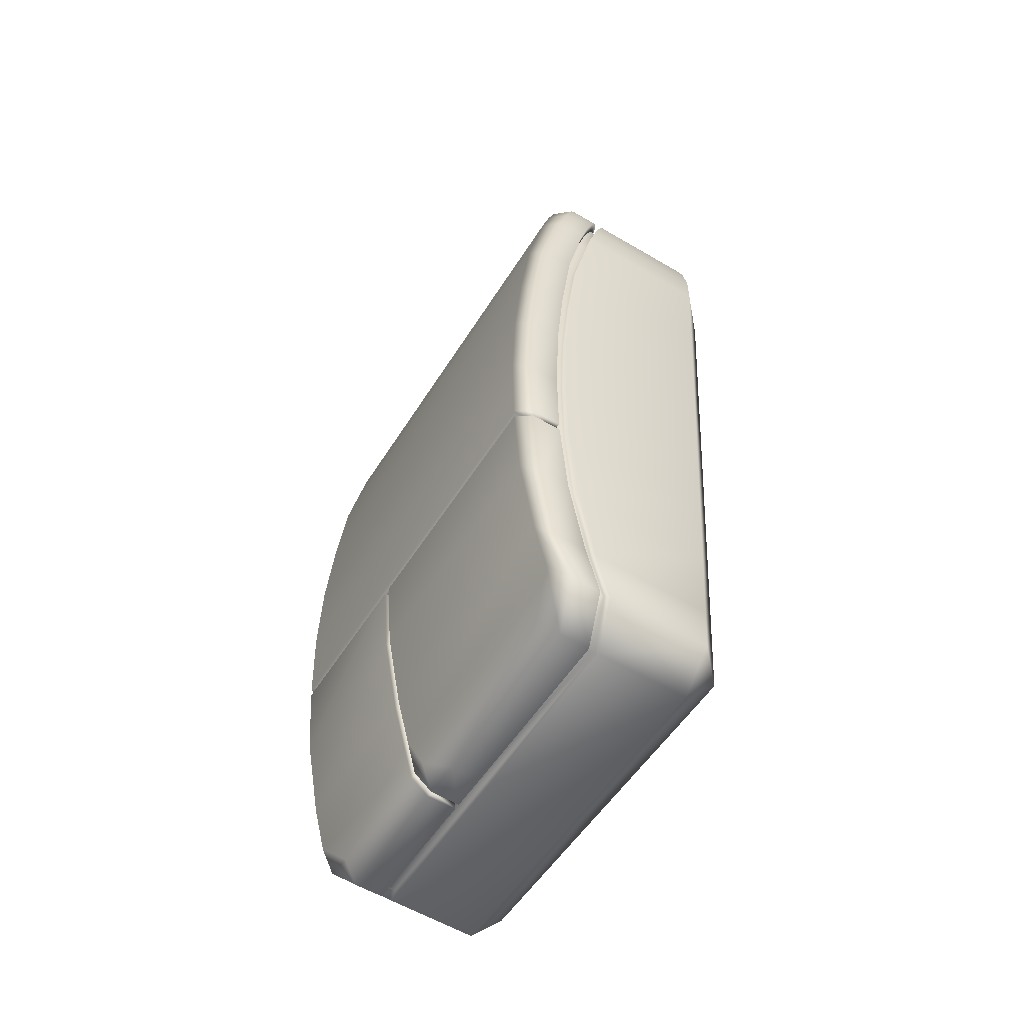
<metadata>
{"format":"obj","ext":"obj","renderer":"f3d","projection":"perspective","resolution":1024,"background":"white","views":[{"elev":-57.2,"azim":148.5,"up":"+Z"}]}
</metadata>
<code>
v 0.007318 -0.02747 0.06104
v 0.007475 -0.02726 0.06391
v 0.01641 -0.02732 0.06407
v 0.01884 -0.02755 0.06125
v 0.0359 -0.02512 0.09841
v 0.03535 -0.0898 0.1031
v 0.02985 -0.09102 0.08525
v 0.03041 -0.02636 0.08053
v 0.02267 -0.09573 0.07999
v 0.02861 -0.0944 0.09881
v 0.017 -0.09432 0.0986
v 0.01095 -0.09564 0.07978
v 0.03623 -0.0921 0.1313
v 0.02462 -0.09201 0.1311
v 0.02883 -0.08969 0.1635
v 0.02872 -0.08646 0.1639
v 0.02458 -0.08874 0.1322
v 0.04313 -0.02288 0.1299
v 0.04258 -0.08756 0.1346
v 0.02359 -0.0271 0.06968
v 0.02603 -0.02732 0.06686
v 0.007042 -0.07962 0.06768
v 0.006913 -0.083 0.0651
v 0.0272 -0.02634 0.08047
v 0.04295 -0.08164 0.1632
v 0.03733 -0.08593 0.1633
v 0.04044 -0.08977 0.1637
v 0.04606 -0.08547 0.1636
v 0.01708 -0.09099 0.1005
v 0.01096 -0.09226 0.08235
v 0.04662 -0.02079 0.1588
v 0.03993 -0.02286 0.1298
v 0.04341 -0.02077 0.1588
v 0.02553 -0.07838 0.07057
v 0.0327 -0.02509 0.09835
v 0.01836 -0.08308 0.06531
v 0.04316 -0.02003 0.1297
v 0.03995 -0.02 0.1296
v 0.03272 -0.02224 0.09814
v 0.03593 -0.02226 0.0982
v 0.03677 0.07468 0.09112
v 0.03127 0.0734 0.07325
v 0.02417 0.07741 0.06735
v 0.0301 0.07873 0.08617
v 0.02612 0.08112 0.1184
v 0.02602 0.07805 0.12
v 0.03016 0.08032 0.1517
v 0.03033 0.08345 0.1508
v 0.0185 0.07881 0.08596
v 0.03773 0.08103 0.1186
v 0.01962 0.06284 0.05465
v 0.008175 0.06292 0.05444
v 0.01244 0.07749 0.06714
v 0.04193 0.08336 0.151
v 0.03876 0.07957 0.1512
v 0.008249 0.05995 0.05749
v 0.007397 -0.01004 0.05977
v 0.007621 -0.009832 0.06258
v 0.01241 0.07452 0.07018
v 0.01852 0.07579 0.08829
v 0.02722 -0.0235 0.08027
v 0.03043 -0.02352 0.08032
v 0.0261 -0.02462 0.06668
v 0.02615 -0.0189 0.06626
v 0.04748 0.079 0.1516
v 0.04664 -0.01794 0.1586
v 0.044 0.07692 0.1226
v 0.02672 0.05883 0.06055
v 0.02366 -0.02439 0.06949
v 0.01643 -0.02473 0.06388
v 0.01887 -0.02495 0.06106
v 0.04431 0.07521 0.1518
v 0.04343 -0.01792 0.1586
v 0.007306 -0.02487 0.06085
v 0.019 -0.01012 0.05998
v 0.00746 -0.02466 0.06371
v 0.01947 0.07106 0.3714
v 0.01847 -0.04521 0.3799
v 0.02234 -0.05435 0.3705
v 0.02348 0.07867 0.3608
v 0.05 0.08374 0.2168
v 0.04858 -0.08074 0.2288
v 0.04835 -0.08302 0.1974
v 0.04977 0.08145 0.1854
v 0.03323 0.09522 0.3125
v 0.03966 0.09068 0.3106
v 0.04566 0.08835 0.2794
v 0.03953 0.09282 0.2803
v 0.003283 0.04163 0.3986
v 0.01118 0.03988 0.3941
v 0.01319 0.05142 0.3882
v 0.005395 0.05378 0.3926
v 0.009115 0.08881 0.352
v 0.009325 0.08571 0.3485
v 0.004908 0.07973 0.3603
v 0.004619 0.08259 0.364
v 0.02072 0.08872 0.3522
v 0.01622 0.08251 0.3643
v 0.04233 -0.08743 0.196
v 0.04258 -0.08507 0.2283
v 0.01501 -0.05751 0.3745
v 0.01095 -0.04791 0.3841
v -0.000655 -0.04783 0.3839
v -0.000256 -0.04589 0.3795
v 0.003742 -0.05516 0.3701
v 0.003408 -0.05743 0.3743
v 0.03098 -0.08498 0.2281
v 0.03083 -0.08186 0.2272
v 0.03058 -0.08417 0.1956
v 0.03072 -0.08734 0.1958
v 0.02918 -0.08944 0.1669
v 0.04052 -0.08953 0.167
v 0.007782 -0.0654 0.3633
v 0.01939 -0.06549 0.3635
v 0.008041 -0.06285 0.3594
v 0.004715 -0.0248 0.3983
v 0.01254 -0.02323 0.3937
v 0.01074 -0.01093 0.3978
v 0.002821 -0.01186 0.4025
v 0.03803 -0.08031 0.2929
v 0.04423 -0.07613 0.2914
v 0.03824 -0.07379 0.3226
v 0.03173 -0.07791 0.3251
v 0.02163 0.09531 0.3123
v 0.01783 0.09523 0.3258
v 0.02943 0.09515 0.326
v -0.00832 0.04171 0.3984
v -0.008901 0.02874 0.4026
v 0.002705 0.02865 0.4028
v 0.02162 0.09193 0.3096
v 0.01789 0.09187 0.3229
v -0.007804 0.04039 0.3938
v -0.008371 0.02789 0.3979
v 0.01063 0.02757 0.3981
v 0.03605 0.09063 0.3238
v 0.03035 0.08056 0.155
v 0.03202 0.08262 0.1834
v 0.03222 0.08579 0.1832
v 0.03068 0.0837 0.1543
v 0.04635 -0.08523 0.1669
v 0.04777 0.07924 0.1549
v 0.02649 -0.06194 0.3599
v 0.02776 0.08457 0.3492
v 0.01037 0.01478 0.4001
v 0.01041 0.001845 0.4
v 0.03191 0.08858 0.3367
v 0.03055 -0.06779 0.3481
v 0.03464 -0.07177 0.3356
v 0.04201 0.08361 0.1544
v 0.03884 0.07982 0.1546
v 0.02508 0.09297 0.3394
v -0.003119 0.0649 0.3845
v -0.002693 0.06271 0.3802
v -0.005731 0.05209 0.3879
v -0.006209 0.05386 0.3923
v 0.03082 0.09052 0.2478
v 0.03065 0.08724 0.2466
v 0.02781 0.08957 0.2781
v 0.02793 0.0929 0.2801
v 0.008487 0.06481 0.3847
v 0.04242 0.09044 0.248
v 0.04093 -0.0827 0.2606
v 0.02932 -0.08261 0.2604
v 0.02796 -0.0758 0.3385
v 0.02365 -0.07164 0.3514
v 0.002471 0.001579 0.4047
v 0.002432 0.0152 0.4048
v -0.009173 0.01528 0.4046
v -0.008636 0.01493 0.3999
v -0.008597 0.001813 0.3998
v -0.009135 0.001665 0.4045
v 0.01205 -0.07155 0.3512
v 0.01223 -0.06878 0.3475
v 0.01646 -0.07281 0.3349
v 0.01635 -0.07571 0.3383
v 0.02643 -0.08023 0.2927
v -0.006888 -0.02471 0.3981
v -0.003999 -0.03683 0.3919
v 0.007607 -0.03692 0.3921
v 0.02637 -0.07721 0.2903
v 0.02921 -0.07954 0.2588
v -0.006385 -0.02361 0.3934
v -0.00354 -0.03529 0.3874
v 0.03741 -0.08569 0.1667
v 0.02891 -0.08622 0.1672
v 0.04383 0.08571 0.1834
v 0.03248 0.08815 0.2155
v 0.04408 0.08807 0.2157
v 0.01201 0.07447 0.3752
v 0.000404 0.07456 0.3749
v 0.03228 0.08492 0.215
v 0.000764 0.072 0.3709
v 0.01613 0.0619 0.3806
v 0.04841 0.08604 0.2481
v 0.04699 -0.07844 0.2601
v 0.01529 -0.03475 0.3877
v 0.04324 -0.0814 0.1666
v 0.0446 0.07545 0.1551
v 0.01361 0.08979 0.336
v 0.01348 0.09306 0.3392
v -0.008783 -0.01177 0.4023
v -0.008249 -0.01114 0.3976
v 0.02013 -0.07782 0.3249
v 0.02018 -0.07486 0.3218
v -0.04864 -0.06607 0.2903
v -0.04919 -0.06375 0.3221
v -0.0494 -0.06191 0.334
v -0.04998 -0.02928 0.3794
v -0.05 -0.01909 0.3847
v -0.04999 -0.008202 0.3883
v 0.00746 -0.02466 0.06371
v 0.007475 -0.02726 0.06391
v 0.007042 -0.07962 0.06768
v 0.003111 -0.07959 0.06761
v 0.00373 -0.009804 0.06251
v 0.04431 0.07521 0.1518
v 0.0446 0.07545 0.1551
v 0.04324 -0.0814 0.1666
v 0.04295 -0.08164 0.1632
v 0.04341 -0.02077 0.1588
v 0.04343 -0.01792 0.1586
v 0.03995 -0.02 0.1296
v 0.03993 -0.02286 0.1298
v 0.004318 0.05998 0.05742
v 0.008249 0.05995 0.05749
v 0.007621 -0.009832 0.06258
v 0.03016 0.08032 0.1517
v 0.03035 0.08056 0.155
v 0.03884 0.07982 0.1546
v 0.03876 0.07957 0.1512
v 0.02627 0.08035 0.1517
v -0.04903 0.06456 0.3651
v -0.03677 0.07483 0.3743
v -0.03651 0.08289 0.3633
v -0.04882 0.07136 0.3559
v -0.04624 0.07512 0.2151
v -0.03377 0.08864 0.2143
v -0.0332 0.08627 0.182
v -0.04568 0.07276 0.1828
v -0.04511 0.07039 0.1504
v -0.04454 0.06803 0.1181
v -0.04428 -0.008664 0.07244
v -0.01228 0.04174 0.3984
v -0.03743 0.04192 0.3979
v -0.0376 0.02895 0.402
v -0.01286 0.02877 0.4025
v 0.01767 0.09534 0.3122
v -0.03547 0.09573 0.3112
v -0.03572 0.09562 0.3249
v 0.01387 0.09526 0.3257
v -0.01226 0.02792 0.3978
v -0.01313 0.01531 0.4045
v -0.01253 0.01496 0.3998
v 0.014 0.0919 0.3228
v 0.009514 0.09309 0.3391
v 0.009715 0.08982 0.3359
v 0.01463 0.07582 0.08822
v 0.01454 0.07884 0.08589
v 0.02216 0.08115 0.1183
v 0.02213 0.07807 0.12
v 0.01361 0.08979 0.336
v 0.005434 0.08574 0.3484
v 0.009325 0.08571 0.3485
v 0.02602 0.07805 0.12
v -0.04491 -0.08162 0.07777
v -0.03168 -0.00975 0.05906
v -0.03233 -0.08271 0.06439
v 0.03733 -0.08593 0.1633
v 0.03741 -0.08569 0.1667
v -0.03791 -0.02449 0.3975
v -0.0379 -0.01156 0.4018
v -0.0364 -0.07977 0.2916
v -0.03697 -0.0774 0.3239
v -0.03774 0.01549 0.4041
v -0.03784 0.001875 0.404
v -0.01309 0.001694 0.4045
v 0.008091 -0.07152 0.3511
v -0.0374 -0.07119 0.3503
v -0.0372 -0.07532 0.3373
v 0.01239 -0.07569 0.3382
v 0.02067 -0.09198 0.131
v -0.03357 -0.09159 0.13
v -0.033 -0.09395 0.09769
v 0.01304 -0.09429 0.09853
v 0.00415 -0.06282 0.3593
v 0.003824 -0.06537 0.3632
v 0.008344 -0.06875 0.3475
v 0.02482 -0.08643 0.1638
v 0.02487 -0.08966 0.1634
v 0.02068 -0.08871 0.1321
v 0.003742 -0.05516 0.3701
v -0.000152 -0.05513 0.37
v 0.008041 -0.06285 0.3594
v 0.03058 -0.08417 0.1956
v 0.02669 -0.08414 0.1955
v 0.02891 -0.08622 0.1672
v 0.02872 -0.08646 0.1639
v 0.02458 -0.08874 0.1322
v 0.01223 -0.06878 0.3475
v 0.01319 -0.09096 0.1004
v 0.01257 -0.07278 0.3348
v -0.01249 0.001842 0.3997
v 0.01617 -0.07779 0.3248
v -0.01274 -0.01174 0.4023
v -0.04694 -0.07316 0.1934
v -0.0347 -0.08686 0.1946
v -0.03527 -0.0845 0.2269
v -0.0475 -0.0708 0.2257
v -0.04984 -0.04658 0.3645
v -0.03772 -0.05713 0.3735
v -0.03782 -0.04756 0.3832
v -0.04992 -0.03852 0.3726
v 0.006987 -0.09561 0.0797
v 0.007435 -0.09223 0.08229
v 0.02781 0.08957 0.2781
v 0.02391 0.0896 0.2781
v 0.01773 0.09195 0.3096
v 0.02162 0.09193 0.3096
v -0.005731 0.05209 0.3879
v -0.009622 0.05212 0.3878
v -0.0117 0.04041 0.3938
v -0.007804 0.04039 0.3938
v 0.02675 0.08727 0.2465
v 0.02686 0.09055 0.2477
v 0.02397 0.09293 0.28
v -0.006587 0.06274 0.3801
v -0.007077 0.06493 0.3844
v -0.01017 0.05389 0.3923
v 0.02852 0.08818 0.2154
v -0.03434 0.091 0.2466
v -0.003557 0.07459 0.3749
v -0.03701 0.06515 0.3838
v -0.03264 0.08391 0.1497
v -0.03624 0.08914 0.3512
v -0.04859 0.07662 0.3457
v 0.03272 -0.02224 0.09814
v 0.0327 -0.02509 0.09835
v 0.02366 -0.02439 0.06949
v 0.02722 -0.0235 0.08027
v 0.0272 -0.02634 0.08047
v 0.02359 -0.0271 0.06968
v -0.03119 0.07781 0.06635
v -0.0315 0.07918 0.08505
v 0.008484 0.07752 0.06706
v -0.04985 0.01456 0.39
v -0.04974 0.02592 0.3885
v -0.04837 0.08022 0.3348
v -0.03598 0.09342 0.3383
v -0.04815 0.08208 0.3235
v -0.03207 0.08154 0.1174
v -0.04397 0.06566 0.08582
v 0.005157 0.08884 0.352
v 0.000661 0.08262 0.364
v 0.02637 0.08348 0.1507
v 0.02826 0.08582 0.1831
v 0.001014 0.07976 0.3602
v -0.003127 0.07203 0.3708
v 0.02813 0.08265 0.1833
v 0.02838 0.08495 0.2149
v 0.000764 0.072 0.3709
v -0.002693 0.06271 0.3802
v 0.03228 0.08492 0.215
v 0.03065 0.08724 0.2466
v 0.002818 -0.08297 0.06502
v 0.003436 -0.01001 0.0597
v -0.04957 -0.05842 0.3449
v -0.03758 -0.06507 0.3625
v -0.04972 -0.05327 0.3552
v -0.0458 -0.07789 0.1288
v -0.03413 -0.08922 0.1623
v -0.04637 -0.07553 0.1611
v -0.01085 -0.02468 0.398
v -0.03789 -0.03658 0.3913
v -0.007957 -0.0368 0.3918
v 0.02247 -0.0802 0.2926
v -0.03583 -0.08213 0.2593
v 0.02536 -0.08258 0.2604
v -0.01214 -0.01111 0.3975
v -0.01028 -0.02358 0.3934
v 0.01629 -0.07483 0.3217
v 0.02247 -0.07718 0.2902
v -0.008597 0.001813 0.3998
v -0.008249 -0.01114 0.3976
v 0.01646 -0.07281 0.3349
v 0.02018 -0.07486 0.3218
v 0.01096 -0.09226 0.08235
v 0.02921 -0.07954 0.2588
v 0.02531 -0.07951 0.2587
v 0.02694 -0.08183 0.2271
v 0.03083 -0.08186 0.2272
v -0.00354 -0.03529 0.3874
v -0.007434 -0.03526 0.3873
v -0.004147 -0.04586 0.3795
v -0.000256 -0.04589 0.3795
v 0.02702 -0.08495 0.2281
v 0.02677 -0.08731 0.1957
v -0.004615 -0.0478 0.3838
v -0.00055 -0.0574 0.3742
v -0.04523 -0.08026 0.09648
v -0.04994 0.003114 0.3901
v -0.03269 -0.09532 0.07898
v 0.03202 0.08262 0.1834
v 0.004908 0.07973 0.3603
v -0.0496 0.03685 0.385
v -0.04943 0.04709 0.3799
v -0.04924 0.05641 0.3732
v -0.04793 0.08217 0.3115
v -0.04738 0.07985 0.2797
v -0.03491 0.09336 0.2789
v -0.04681 0.07748 0.2474
v -0.03723 0.05409 0.3918
v -0.03107 0.06321 0.05373
v -0.04365 0.0643 0.06711
v 0.008877 0.07455 0.07011
v -0.04807 -0.06843 0.258
v 0.01641 -0.02732 0.06407
v 0.01643 -0.02473 0.06388
v 0.00408 0.06295 0.05437
v -0.008371 0.02789 0.3979
v 0.01789 0.09187 0.3229
v 0.01241 0.07452 0.07018
v 0.01708 -0.09099 0.1005
v -0.008636 0.01493 0.3999
v 0.01852 0.07579 0.08829
v -0.006385 -0.02361 0.3934
v 0.02637 -0.07721 0.2903
v -0.04428 -0.008664 0.07244
v -0.04637 -0.07553 0.1611
f 1 2 3
f 1 3 4
f 5 6 7
f 5 7 8
f 9 10 11
f 9 11 12
f 13 14 11
f 13 11 10
f 15 16 17
f 15 17 14
f 18 19 6
f 18 6 5
f 4 3 20
f 4 20 21
f 22 2 1
f 22 1 23
f 21 20 24
f 21 24 8
f 10 9 7
f 10 7 6
f 25 26 27
f 25 27 28
f 10 6 19
f 10 19 13
f 11 29 30
f 11 30 12
f 31 28 19
f 31 19 18
f 18 32 33
f 18 33 31
f 14 17 29
f 14 29 11
f 14 13 27
f 14 27 15
f 8 7 34
f 8 34 21
f 31 33 25
f 31 25 28
f 5 35 32
f 5 32 18
f 30 22 23
f 30 23 12
f 13 19 28
f 13 28 27
f 9 12 23
f 9 23 36
f 26 16 15
f 26 15 27
f 23 1 4
f 23 4 36
f 9 36 34
f 9 34 7
f 4 21 34
f 4 34 36
f 8 24 35
f 8 35 5
f 37 38 39
f 37 39 40
f 41 42 43
f 41 43 44
f 45 46 47
f 45 47 48
f 44 49 45
f 44 45 50
f 51 52 53
f 51 53 43
f 54 48 47
f 54 47 55
f 56 52 57
f 56 57 58
f 53 59 60
f 53 60 49
f 40 39 61
f 40 61 62
f 62 63 64
f 65 66 37
f 65 37 67
f 53 49 44
f 53 44 43
f 50 67 41
f 50 41 44
f 48 54 50
f 48 50 45
f 42 68 51
f 42 51 43
f 62 61 69
f 62 69 63
f 63 69 70
f 63 70 71
f 65 72 73
f 65 73 66
f 74 57 75
f 74 75 71
f 53 52 56
f 53 56 59
f 54 55 72
f 54 72 65
f 49 60 46
f 49 46 45
f 51 75 57
f 51 57 52
f 68 64 75
f 68 75 51
f 66 73 38
f 66 38 37
f 71 70 76
f 71 76 74
f 64 68 42
f 64 42 62
f 71 75 64
f 71 64 63
f 41 40 62
f 41 62 42
f 54 65 67
f 54 67 50
f 67 37 40
f 67 40 41
f 74 76 58
f 74 58 57
f 77 78 79
f 77 79 80
f 81 82 83
f 81 83 84
f 85 86 87
f 85 87 88
f 89 90 91
f 89 91 92
f 93 94 95
f 93 95 96
f 97 93 96
f 97 96 98
f 99 83 82
f 99 82 100
f 101 79 78
f 101 78 102
f 103 104 105
f 103 105 106
f 107 108 109
f 107 109 110
f 102 103 106
f 102 106 101
f 99 110 111
f 99 111 112
f 101 106 113
f 101 113 114
f 106 105 115
f 106 115 113
f 116 117 118
f 116 118 119
f 120 121 122
f 120 122 123
f 85 124 125
f 85 125 126
f 89 127 128
f 89 128 129
f 124 130 131
f 124 131 125
f 127 132 133
f 127 133 128
f 129 134 90
f 129 90 89
f 126 135 86
f 126 86 85
f 136 137 138
f 136 138 139
f 84 83 140
f 84 140 141
f 80 79 142
f 80 142 143
f 144 145 134
f 146 147 148
f 146 148 135
f 136 139 149
f 136 149 150
f 97 143 146
f 97 146 151
f 152 153 154
f 152 154 155
f 156 157 158
f 156 158 159
f 160 152 155
f 160 155 92
f 161 156 159
f 161 159 88
f 162 163 107
f 162 107 100
f 164 148 147
f 164 147 165
f 166 145 144
f 166 144 167
f 168 169 170
f 168 170 171
f 172 173 174
f 172 174 175
f 167 168 171
f 167 171 166
f 165 172 175
f 165 175 164
f 120 176 163
f 120 163 162
f 116 177 178
f 116 178 179
f 176 180 181
f 176 181 163
f 177 182 183
f 177 183 178
f 165 147 142
f 165 142 114
f 184 112 111
f 184 111 185
f 186 138 187
f 186 187 188
f 189 190 152
f 189 152 160
f 187 191 157
f 187 157 156
f 190 192 153
f 190 153 152
f 160 193 77
f 160 77 189
f 161 194 81
f 161 81 188
f 87 121 195
f 87 195 194
f 91 117 196
f 91 196 193
f 143 142 147
f 143 147 146
f 141 140 197
f 141 197 198
f 188 187 156
f 188 156 161
f 151 146 135
f 151 135 126
f 167 144 134
f 167 134 129
f 128 133 169
f 128 169 168
f 125 131 199
f 125 199 200
f 129 128 168
f 129 168 167
f 126 125 200
f 126 200 151
f 140 83 99
f 140 99 112
f 162 195 121
f 162 121 120
f 179 196 117
f 179 117 116
f 113 115 173
f 113 173 172
f 114 113 172
f 114 172 165
f 100 107 110
f 100 110 99
f 179 178 103
f 179 103 102
f 163 181 108
f 163 108 107
f 178 183 104
f 178 104 103
f 102 78 196
f 102 196 179
f 100 82 195
f 100 195 162
f 151 200 93
f 151 93 97
f 200 199 94
f 200 94 93
f 92 91 193
f 92 193 160
f 88 87 194
f 88 194 161
f 149 186 84
f 149 84 141
f 194 195 82
f 194 82 81
f 193 196 78
f 193 78 77
f 90 118 117
f 90 117 91
f 86 122 121
f 86 121 87
f 188 81 84
f 188 84 186
f 189 77 80
f 189 80 98
f 96 95 192
f 96 192 190
f 138 137 191
f 138 191 187
f 98 96 190
f 98 190 189
f 149 139 138
f 149 138 186
f 197 140 112
f 197 112 184
f 114 142 79
f 114 79 101
f 201 202 182
f 201 182 177
f 203 204 180
f 203 180 176
f 119 201 177
f 119 177 116
f 123 203 176
f 123 176 120
f 164 175 203
f 164 203 123
f 166 171 201
f 166 201 119
f 175 174 204
f 175 204 203
f 171 170 202
f 171 202 201
f 119 118 145
f 119 145 166
f 123 122 148
f 123 148 164
f 111 110 109
f 111 109 185
f 88 159 124
f 88 124 85
f 92 155 127
f 92 127 89
f 159 158 130
f 159 130 124
f 155 154 132
f 155 132 127
f 98 80 143
f 98 143 97
f 150 149 141
f 150 141 198
f 135 148 122
f 135 122 86
f 134 145 118
f 134 118 90
f 205 206 207
f 205 207 208
f 205 208 209
f 205 209 210
f 211 212 213
f 211 213 214
f 211 214 215
f 216 217 218
f 216 218 219
f 216 219 220
f 216 220 221
f 222 221 220
f 222 220 223
f 224 225 226
f 224 226 215
f 227 228 229
f 227 229 230
f 228 227 231
f 232 233 234
f 232 234 235
f 236 237 238
f 236 238 239
f 240 241 242
f 243 244 245
f 243 245 246
f 247 248 249
f 247 249 250
f 251 246 252
f 251 252 253
f 254 250 255
f 254 255 256
f 257 258 259
f 257 259 260
f 261 256 262
f 261 262 263
f 264 260 231
f 264 231 227
f 265 242 266
f 265 266 267
f 268 219 218
f 268 218 269
f 209 270 271
f 209 271 210
f 205 272 273
f 205 273 206
f 252 274 275
f 252 275 276
f 277 278 279
f 277 279 280
f 281 282 283
f 281 283 284
f 285 286 277
f 285 277 287
f 288 289 281
f 288 281 290
f 291 292 285
f 291 285 293
f 294 295 288
f 294 288 296
f 297 288 290
f 297 290 298
f 293 285 287
f 293 287 299
f 290 281 284
f 290 284 300
f 287 277 280
f 287 280 301
f 253 252 276
f 253 276 302
f 280 279 273
f 280 273 303
f 276 275 271
f 276 271 304
f 305 306 307
f 305 307 308
f 309 310 311
f 309 311 312
f 288 297 296
f 268 269 296
f 268 296 297
f 300 284 313
f 300 313 314
f 315 316 317
f 315 317 318
f 319 320 321
f 319 321 322
f 323 324 325
f 323 325 316
f 326 327 328
f 326 328 320
f 329 237 330
f 329 330 324
f 331 233 332
f 331 332 327
f 239 238 333
f 239 333 240
f 235 234 334
f 235 334 335
f 336 222 223
f 336 223 337
f 338 339 340
f 338 340 341
f 342 343 258
f 342 258 344
f 345 274 245
f 345 245 346
f 347 348 249
f 347 249 349
f 241 350 343
f 241 343 351
f 352 334 234
f 352 234 353
f 354 333 238
f 354 238 355
f 356 353 331
f 356 331 357
f 358 355 329
f 358 329 359
f 360 357 326
f 360 326 361
f 362 359 323
f 362 323 363
f 364 365 215
f 364 215 214
f 366 278 367
f 366 367 368
f 369 282 370
f 369 370 371
f 372 270 373
f 372 373 374
f 375 272 376
f 375 376 377
f 378 304 372
f 378 372 379
f 380 303 375
f 380 375 381
f 382 302 378
f 382 378 383
f 384 301 380
f 384 380 385
f 386 314 214
f 386 214 213
f 387 388 389
f 387 389 390
f 391 392 393
f 391 393 394
f 389 395 396
f 389 396 295
f 393 397 398
f 393 398 292
f 396 306 370
f 396 370 289
f 398 310 367
f 398 367 286
f 399 283 282
f 399 282 369
f 207 279 278
f 207 278 366
f 400 275 274
f 400 274 345
f 313 284 283
f 313 283 401
f 402 358 359
f 402 359 362
f 403 356 357
f 403 357 360
f 231 354 355
f 231 355 358
f 262 352 353
f 262 353 356
f 259 350 333
f 259 333 354
f 255 348 334
f 255 334 352
f 345 346 404
f 345 404 405
f 345 405 406
f 345 406 232
f 345 232 235
f 345 235 335
f 345 335 347
f 345 347 349
f 345 349 407
f 345 407 408
f 241 351 242
f 408 409 330
f 408 330 410
f 405 411 332
f 405 332 406
f 342 412 413
f 414 344 258
f 414 258 257
f 215 226 211
f 415 205 210
f 415 210 400
f 242 371 305
f 242 305 308
f 207 366 312
f 207 312 208
f 410 236 242
f 410 242 345
f 339 336 337
f 339 337 340
f 338 341 416
f 338 416 417
f 224 215 365
f 224 365 418
f 335 334 348
f 335 348 347
f 240 333 350
f 240 350 241
f 239 240 242
f 327 332 411
f 327 411 328
f 324 330 409
f 324 409 325
f 320 328 243
f 320 243 321
f 316 325 247
f 316 247 317
f 322 321 251
f 322 251 419
f 318 317 254
f 318 254 420
f 225 224 414
f 225 414 421
f 300 314 386
f 300 386 422
f 265 401 283
f 265 283 399
f 312 311 373
f 312 373 208
f 308 307 376
f 308 376 415
f 304 271 270
f 304 270 372
f 303 273 272
f 303 272 375
f 302 276 304
f 302 304 378
f 301 280 303
f 301 303 380
f 423 253 302
f 423 302 382
f 299 287 301
f 299 301 384
f 298 290 300
f 298 300 422
f 267 364 313
f 267 313 401
f 390 389 295
f 390 295 294
f 394 393 292
f 394 292 291
f 295 396 289
f 295 289 288
f 292 398 286
f 292 286 285
f 289 370 282
f 289 282 281
f 286 367 278
f 286 278 277
f 308 415 400
f 308 400 345
f 308 345 242
f 415 376 272
f 415 272 205
f 208 373 270
f 208 270 209
f 265 267 401
f 313 364 214
f 313 214 314
f 342 344 418
f 342 418 412
f 424 257 260
f 424 260 264
f 420 254 256
f 420 256 261
f 419 251 253
f 419 253 423
f 317 247 250
f 317 250 254
f 321 243 246
f 321 246 251
f 325 409 248
f 325 248 247
f 328 411 244
f 328 244 243
f 410 330 237
f 410 237 236
f 406 332 233
f 406 233 232
f 351 343 342
f 351 342 413
f 416 212 211
f 416 211 417
f 424 421 414
f 424 414 257
f 412 266 242
f 412 242 413
f 229 217 216
f 229 216 230
f 404 244 411
f 404 411 405
f 407 248 409
f 407 409 408
f 246 245 274
f 246 274 252
f 250 249 348
f 250 348 255
f 258 343 350
f 258 350 259
f 256 255 352
f 256 352 262
f 260 259 354
f 260 354 231
f 263 262 356
f 263 356 403
f 228 231 358
f 228 358 402
f 364 267 266
f 364 266 365
f 210 271 275
f 210 275 400
f 206 273 279
f 206 279 207
f 242 265 399
f 397 311 310
f 397 310 398
f 395 307 306
f 395 306 396
f 392 374 397
f 392 397 393
f 388 377 395
f 388 395 389
f 425 379 392
f 425 392 391
f 426 381 388
f 426 388 387
f 385 380 381
f 385 381 426
f 383 378 379
f 383 379 425
f 381 375 377
f 381 377 388
f 379 372 374
f 379 374 392
f 377 376 307
f 377 307 395
f 374 373 311
f 374 311 397
f 371 370 306
f 371 306 305
f 368 367 310
f 368 310 309
f 363 323 316
f 363 316 315
f 361 326 320
f 361 320 319
f 359 329 324
f 359 324 323
f 357 331 327
f 357 327 326
f 355 238 237
f 355 237 329
f 353 234 233
f 353 233 331
f 408 410 345
f 351 413 242
f 349 249 248
f 349 248 407
f 346 245 244
f 346 244 404
f 365 266 412
f 365 412 418
f 414 224 418
f 414 418 344
f 236 239 242
f 366 368 309
f 366 309 312
f 427 399 369
f 427 369 428

</code>
